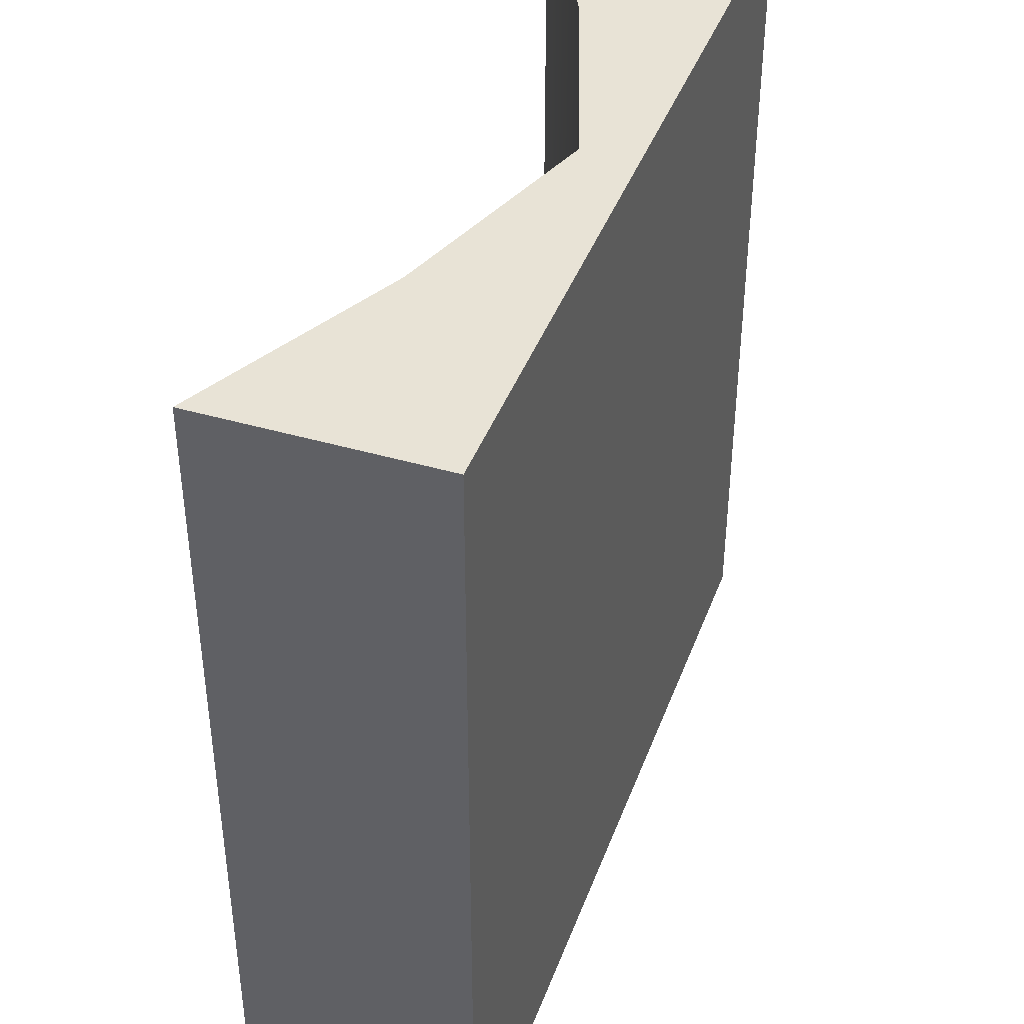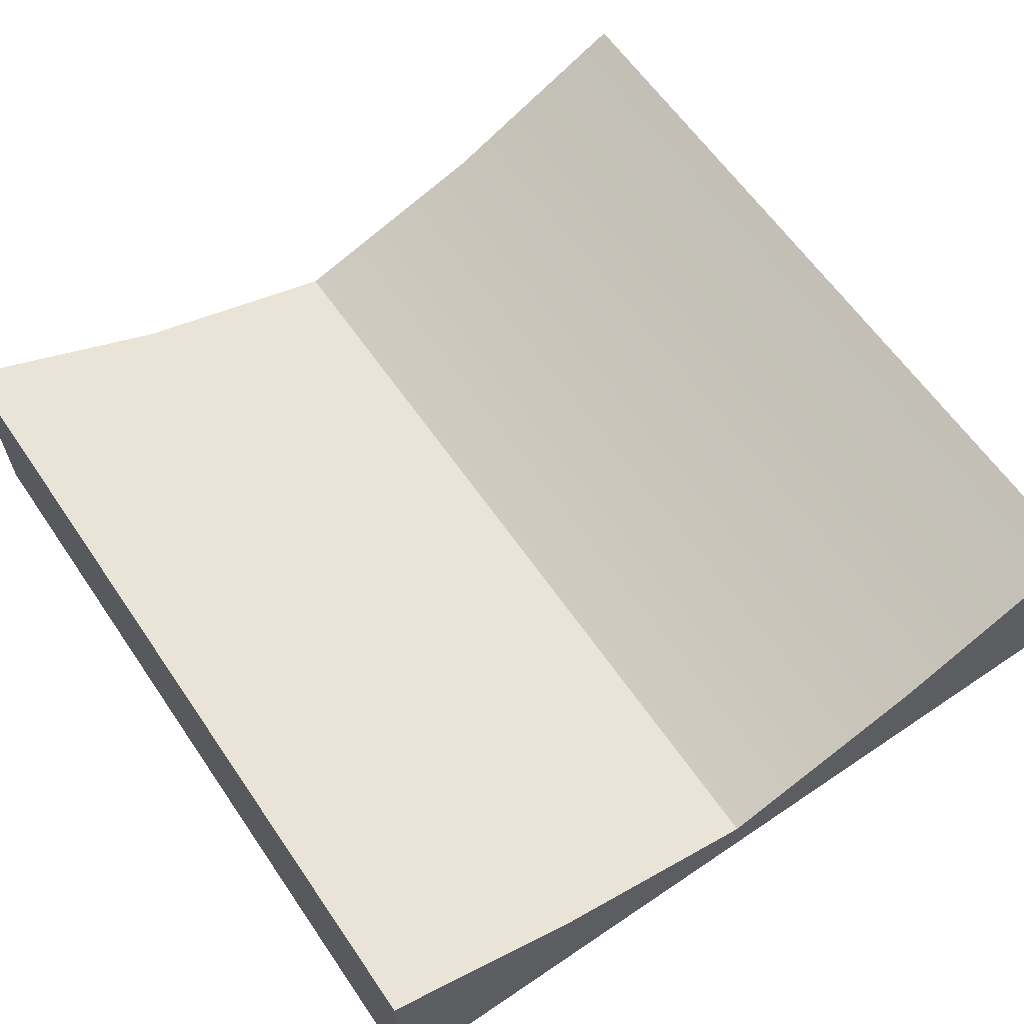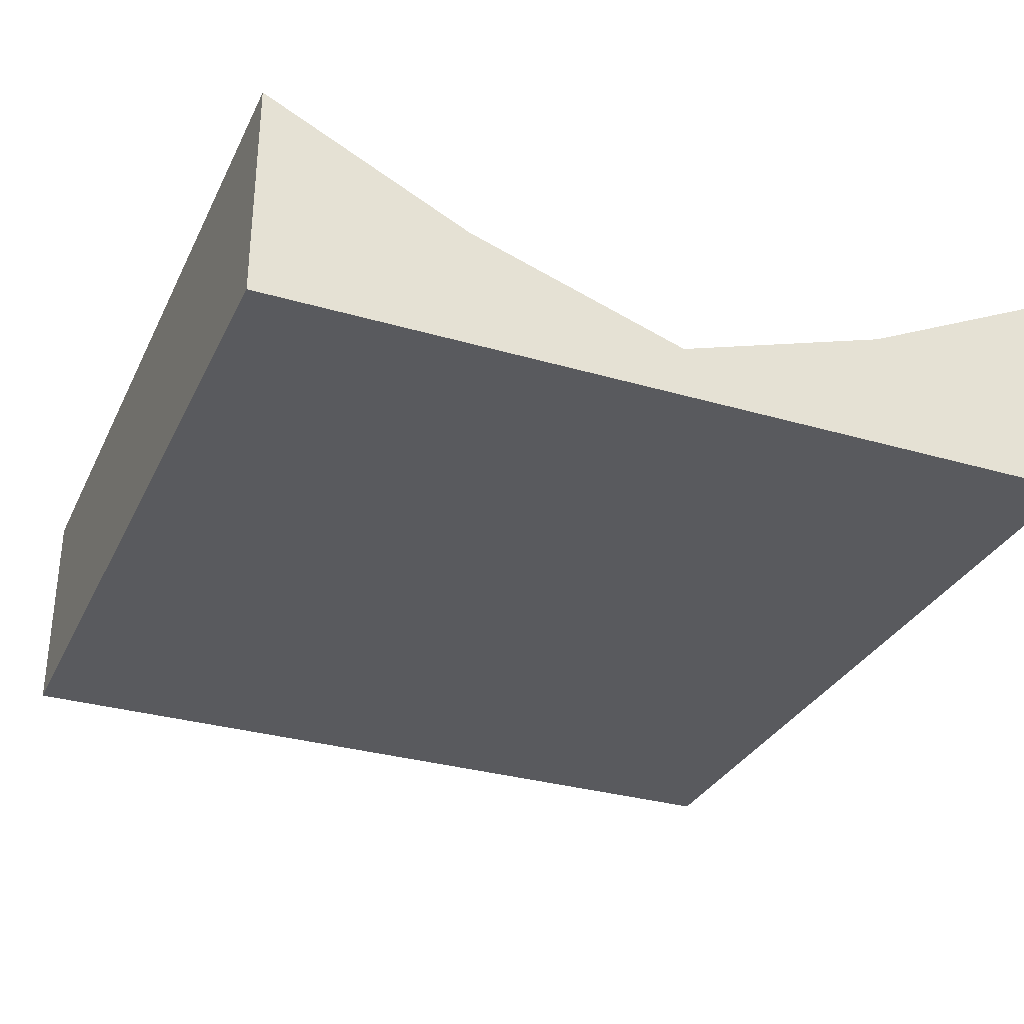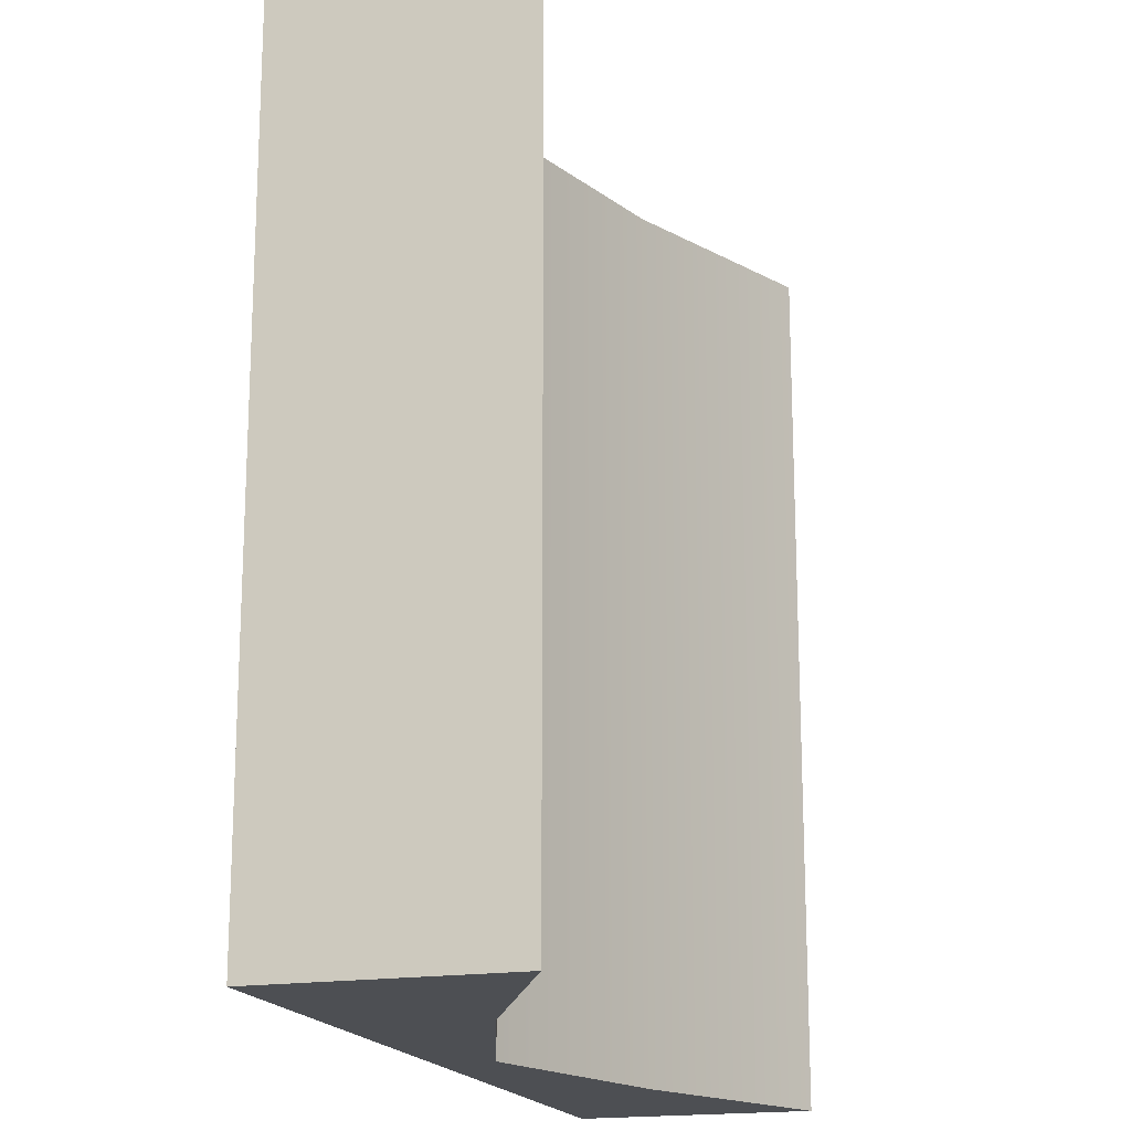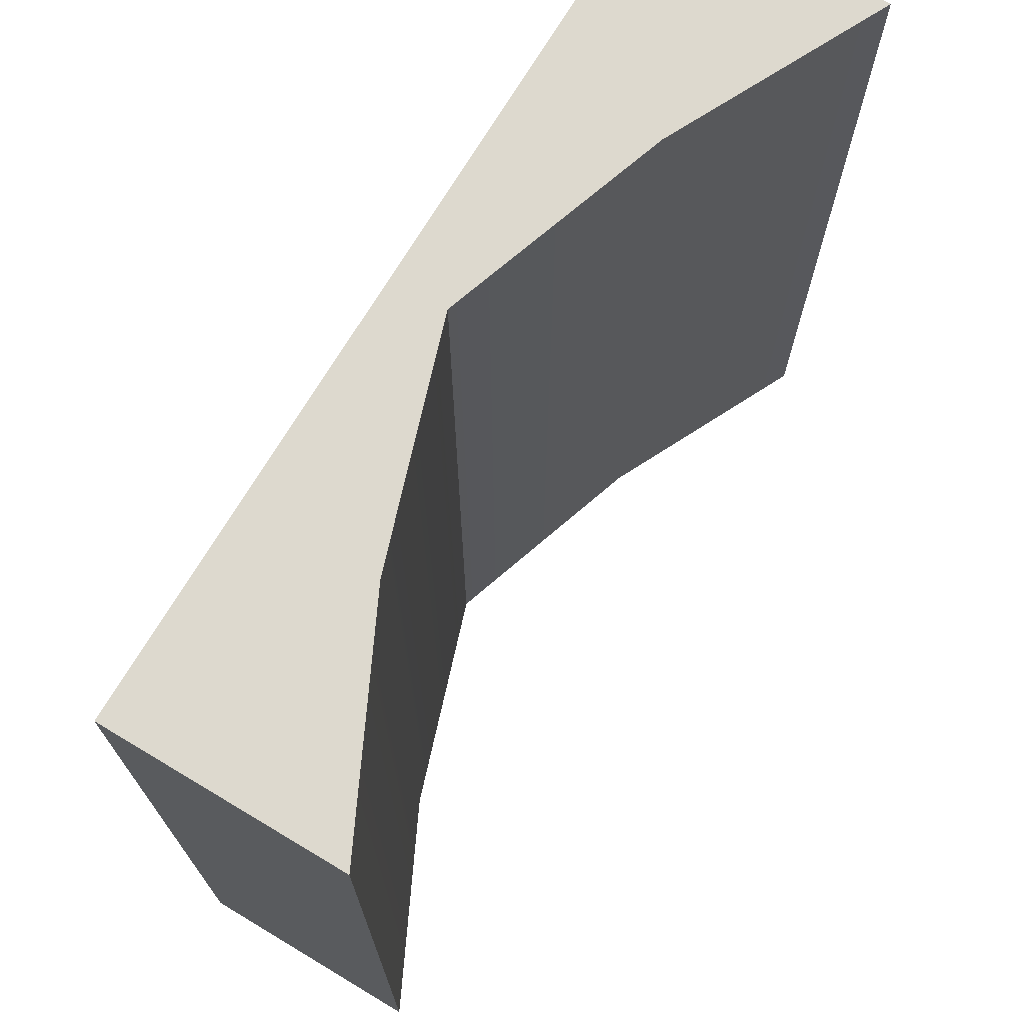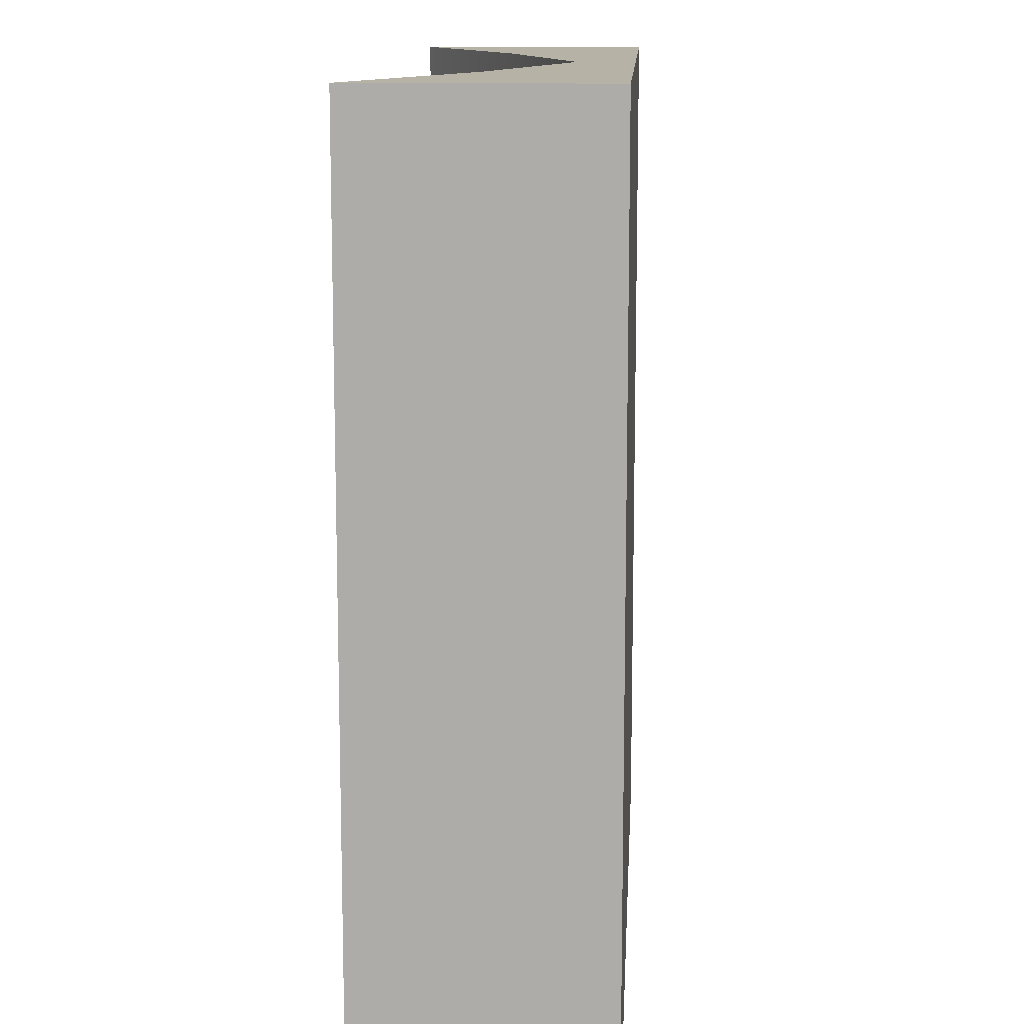
<metadata>
{"format":"obj","ext":"obj","renderer":"f3d","projection":"perspective","resolution":1024,"background":"white","views":[{"elev":41.6,"azim":-70.5,"up":"+Z"},{"elev":62.1,"azim":-34.4,"up":"+Y"},{"elev":-31.5,"azim":-22.5,"up":"+Y"},{"elev":-17.8,"azim":107.1,"up":"+Z"},{"elev":71.8,"azim":120.9,"up":"+Z"},{"elev":12.5,"azim":-86.7,"up":"+Z"}]}
</metadata>
<code>
o pointed_segmented_arch_rect6893.004
v 0.5 -0.5 0.5
v 0.5 -0.2321 0.5
v 0.2569 -0.3513 0.5
v -2.9e-05 -0.4365 0.5
v -0.2569 -0.3513 0.5
v -0.5 -0.2321 0.5
v -0.5 -0.5 0.5
v 0.5 -0.5 -0.5
v 0.5 -0.2321 -0.5
v 0.2569 -0.3513 -0.5
v -2.9e-05 -0.4365 -0.5
v -0.2569 -0.3513 -0.5
v -0.5 -0.2321 -0.5
v -0.5 -0.5 -0.5
v -2.9e-05 -0.4365 0.5
v -2.9e-05 -0.4365 -0.5
f 2 3 1
f 3 15 1
f 15 7 1
f 5 7 4
f 5 6 7
f 9 8 10
f 10 8 16
f 16 8 14
f 12 11 14
f 12 14 13
f 2 1 8 9
f 1 7 14 8
f 7 6 13 14
f 3 2 9 10
f 15 3 10 16
f 5 4 11 12
f 6 5 12 13

</code>
